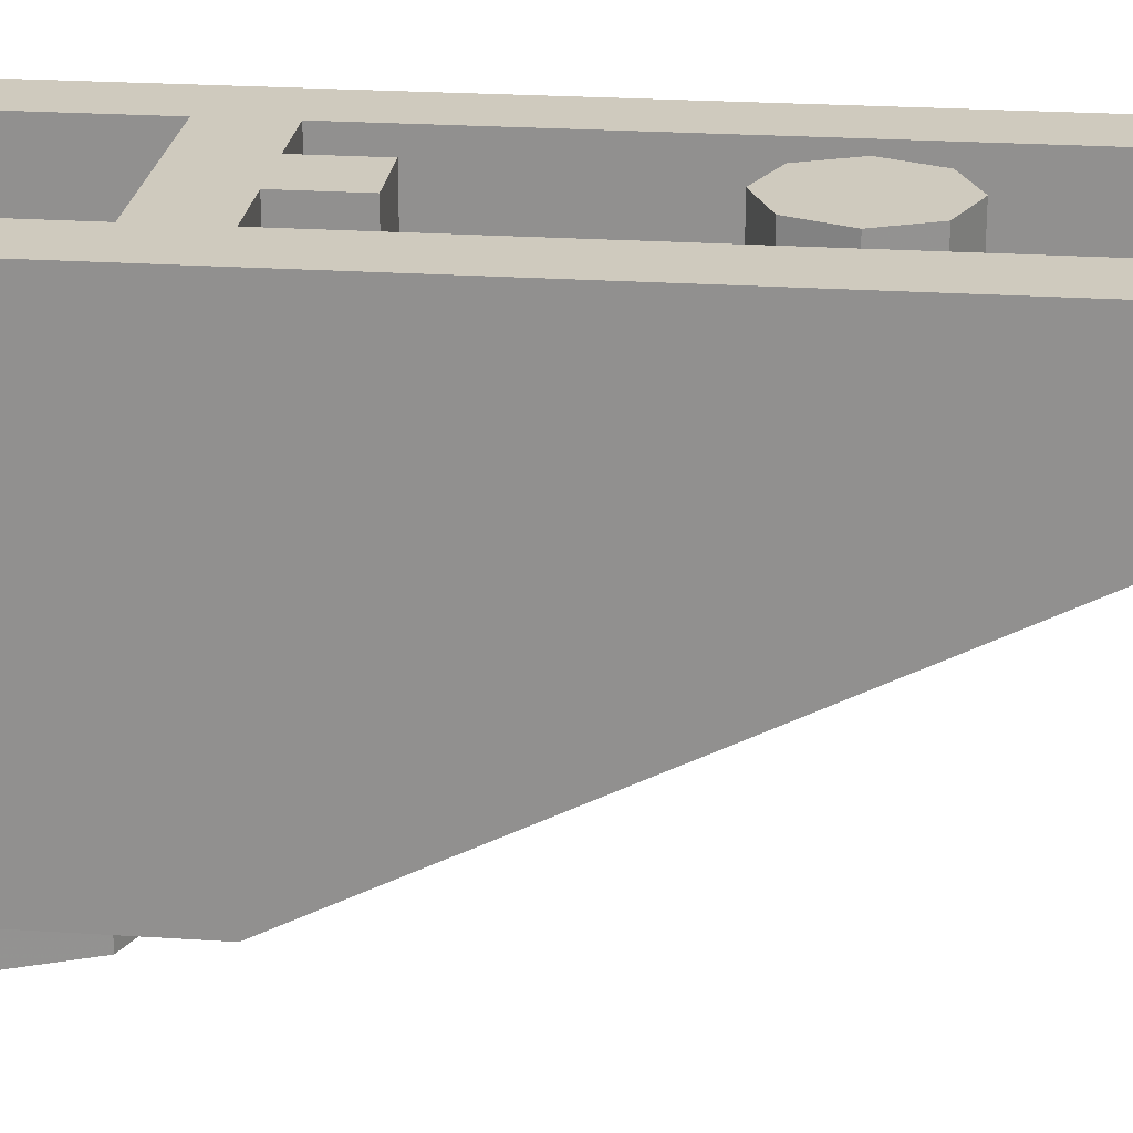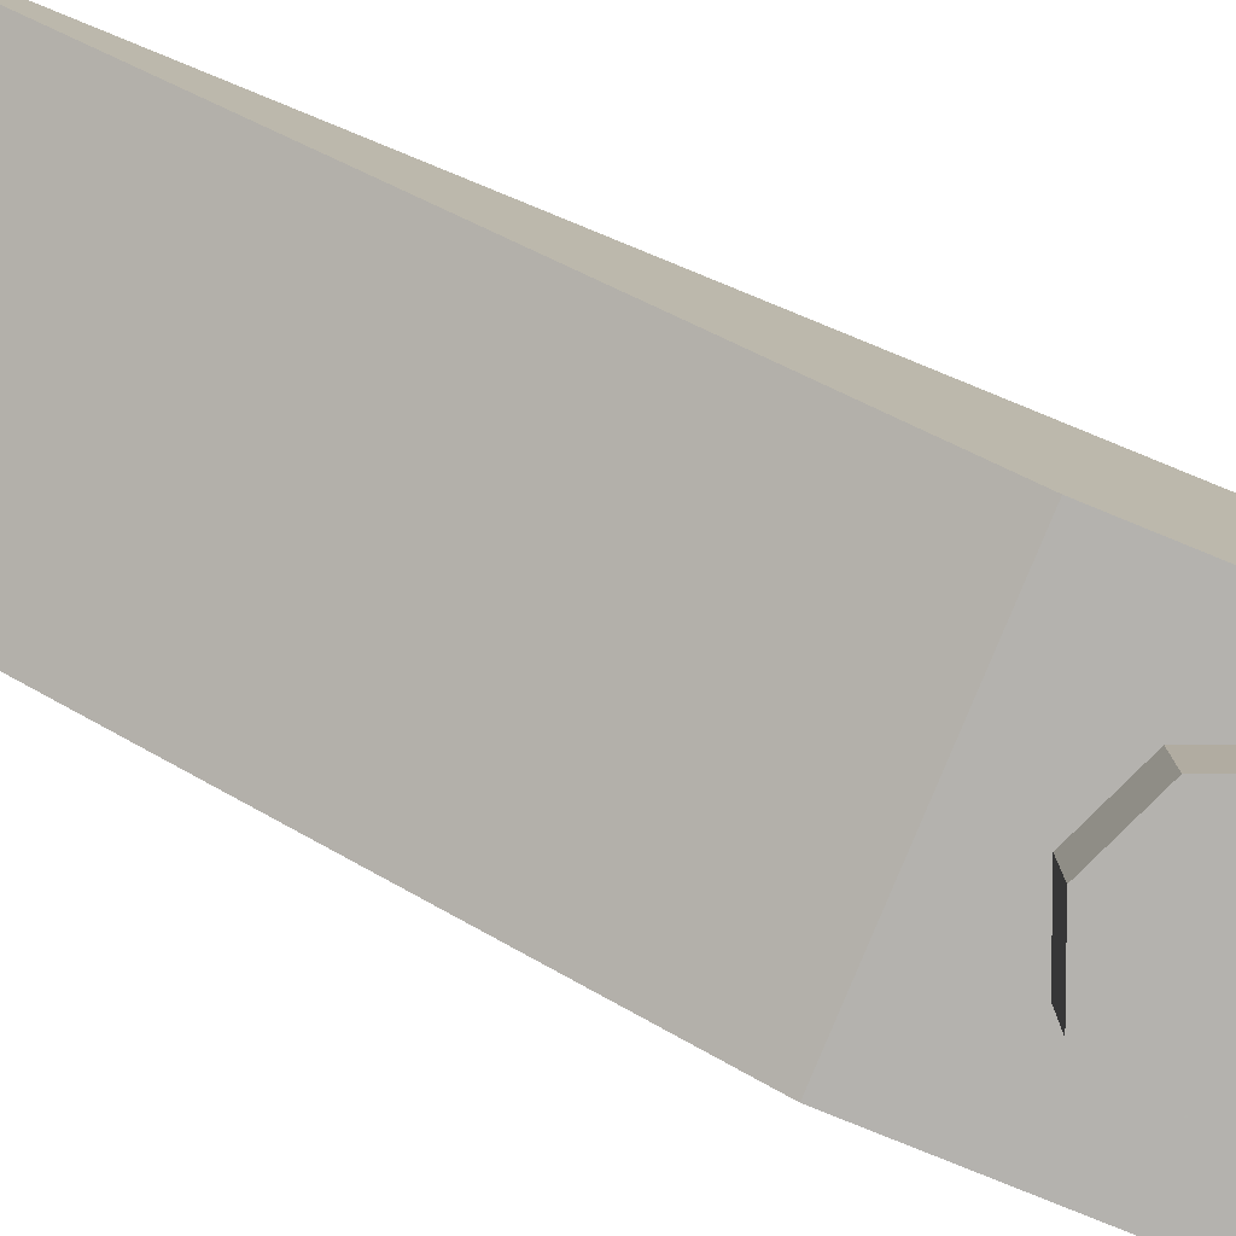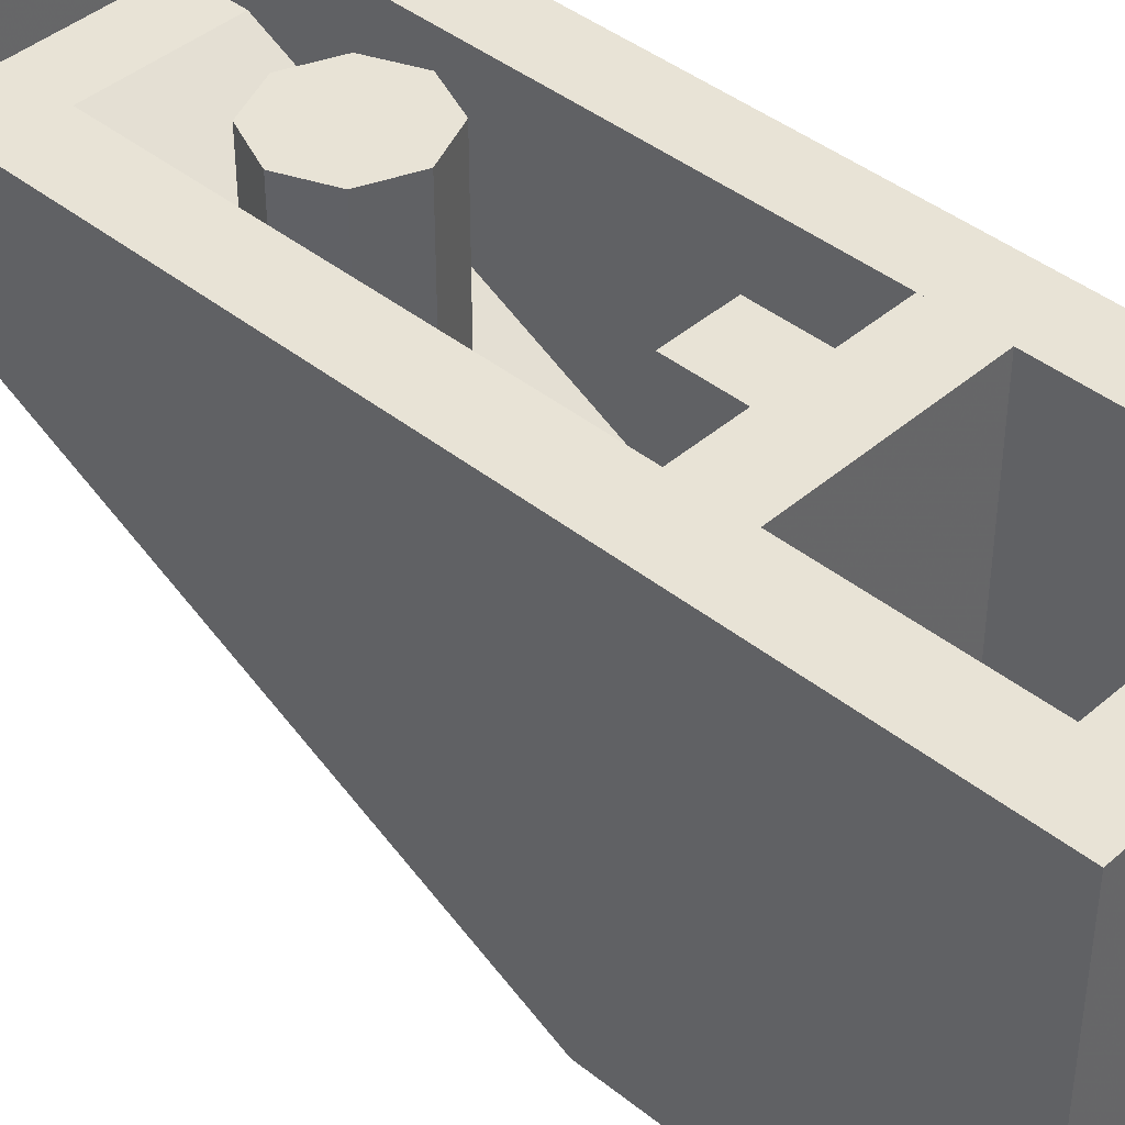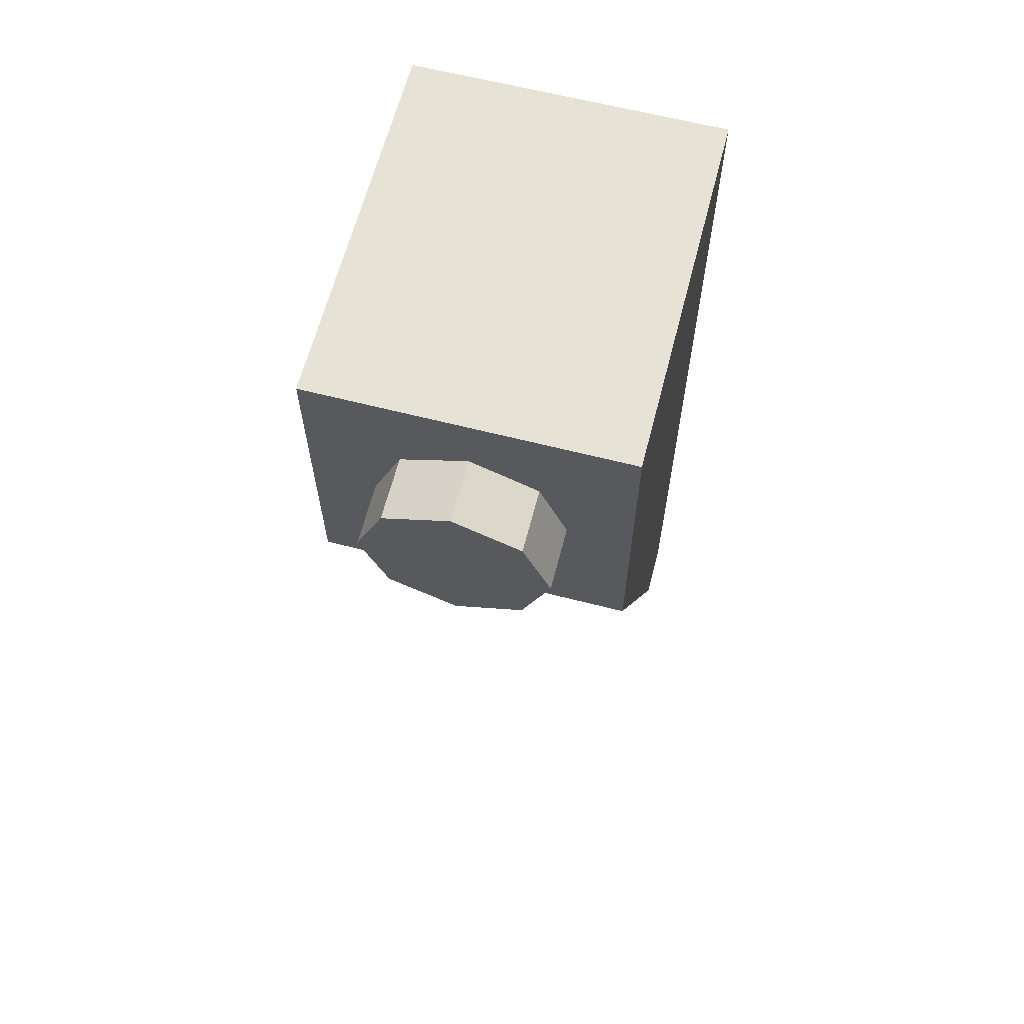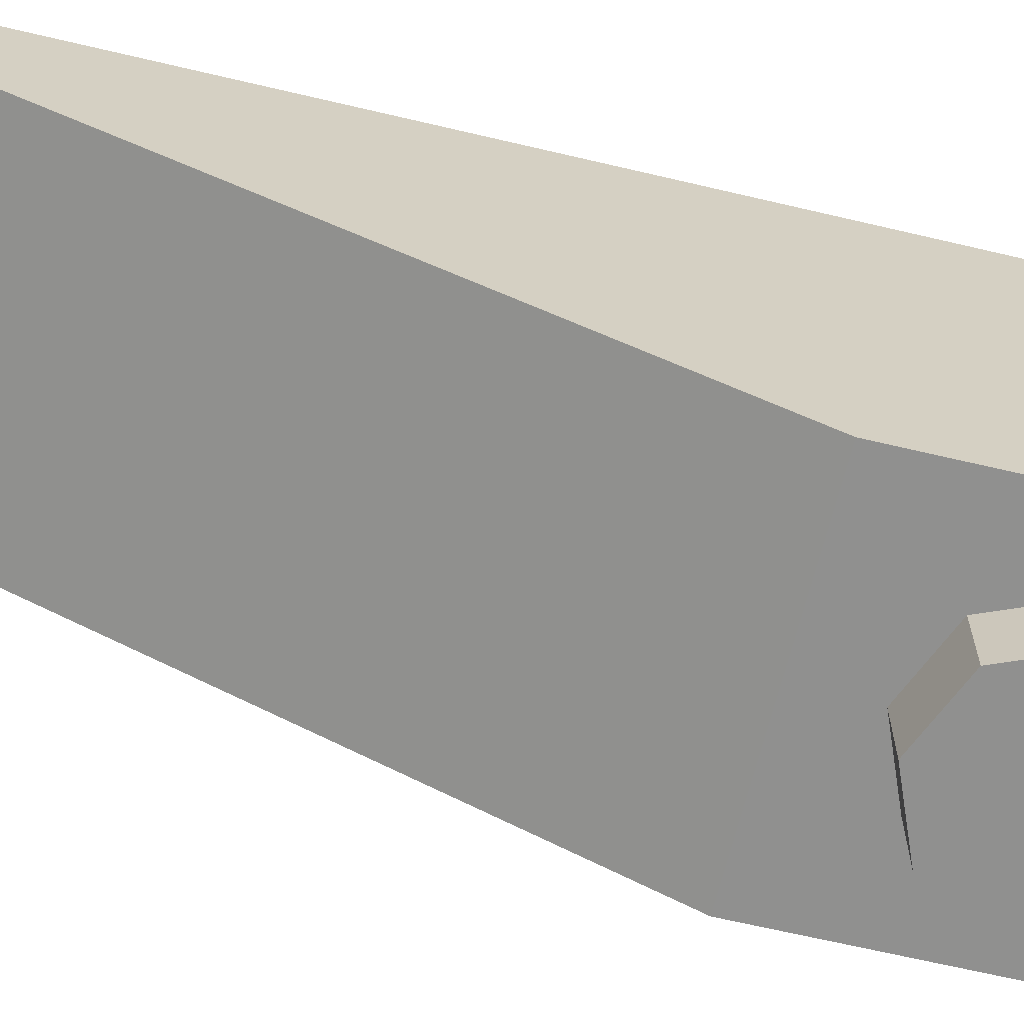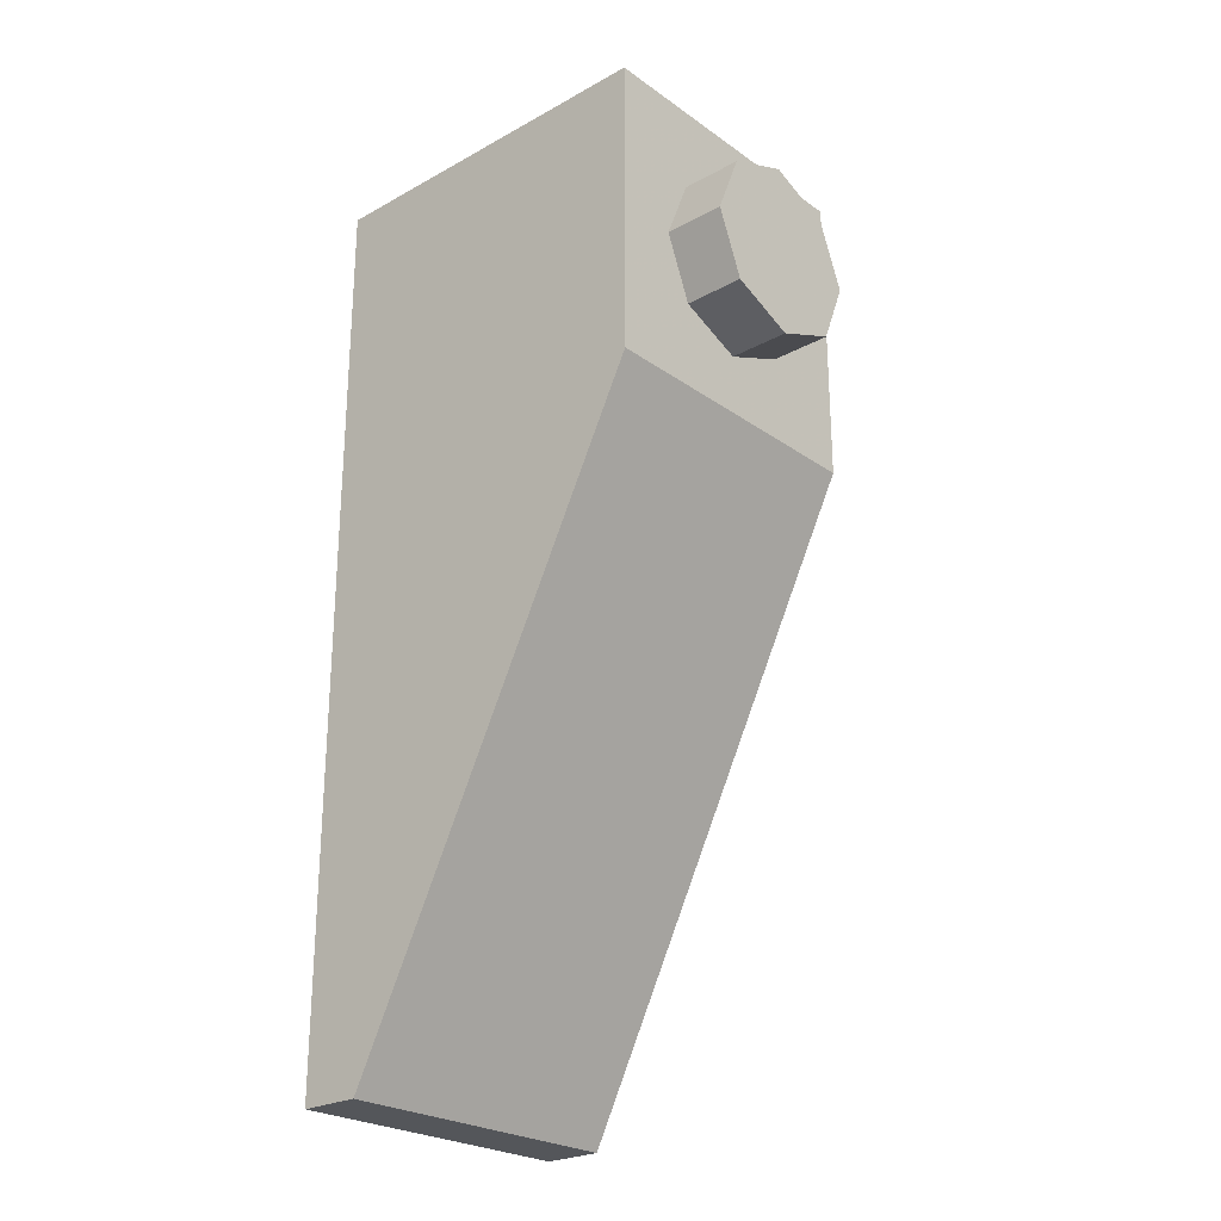
<metadata>
{"format":"obj","ext":"obj","renderer":"f3d","projection":"perspective","resolution":1024,"background":"white","views":[{"elev":23.2,"azim":96.4,"up":"+Y"},{"elev":-79.8,"azim":-112.2,"up":"+Y"},{"elev":41.9,"azim":-46.1,"up":"+Y"},{"elev":63.5,"azim":14.5,"up":"+Z"},{"elev":-65.6,"azim":-103.4,"up":"+Y"},{"elev":-25.1,"azim":-48.4,"up":"+Z"}]}
</metadata>
<code>
v 0 1.2 -1.5
v -0.2 1.2 -1.5
v -0.1414 1.2 -1.359
v 0 1.2 -1.5
v -0.1414 1.2 -1.359
v 0 1.2 -1.3
v 0 1.2 -1.5
v 0 1.2 -1.3
v 0.1414 1.2 -1.359
v 0 1.2 -1.5
v 0.1414 1.2 -1.359
v 0.2 1.2 -1.5
v 0 1.2 -1.5
v 0.2 1.2 -1.5
v 0.1414 1.2 -1.641
v 0 1.2 -1.5
v 0.1414 1.2 -1.641
v 0 1.2 -1.7
v 0 1.2 -1.5
v 0 1.2 -1.7
v -0.1414 1.2 -1.641
v 0 1.2 -1.5
v -0.1414 1.2 -1.641
v -0.2 1.2 -1.5
v -0.1414 1.2 -1.359
v -0.2 1.2 -1.5
v -0.2 1 -1.5
v -0.1414 1 -1.359
v 0 1.2 -1.3
v -0.1414 1.2 -1.359
v -0.1414 1 -1.359
v 0 1 -1.3
v 0.1414 1.2 -1.359
v 0 1.2 -1.3
v 0 1 -1.3
v 0.1414 1 -1.359
v 0.2 1.2 -1.5
v 0.1414 1.2 -1.359
v 0.1414 1 -1.359
v 0.2 1 -1.5
v 0.1414 1.2 -1.641
v 0.2 1.2 -1.5
v 0.2 1 -1.5
v 0.1414 1 -1.641
v 0 1.2 -1.7
v 0.1414 1.2 -1.641
v 0.1414 1 -1.641
v 0 1 -1.7
v -0.1414 1.2 -1.641
v 0 1.2 -1.7
v 0 1 -1.7
v -0.1414 1 -1.641
v -0.2 1.2 -1.5
v -0.1414 1.2 -1.641
v -0.1414 1 -1.641
v -0.2 1 -1.5
v 0.1414 0.7707 -1.641
v 0.2 0.7 -1.5
v 0.2 1.1 -1.5
v 0.1414 1.171 -1.641
v 0 0.8 -1.7
v 0.1414 0.7707 -1.641
v 0.1414 1.171 -1.641
v 0 1.2 -1.7
v -0.1414 0.7707 -1.641
v 0 0.8 -1.7
v 0 1.2 -1.7
v -0.1414 1.171 -1.641
v -0.2 0.7 -1.5
v -0.1414 0.7707 -1.641
v -0.1414 1.171 -1.641
v -0.2 1.1 -1.5
v -0.1414 0.6293 -1.359
v -0.2 0.7 -1.5
v -0.2 1.1 -1.5
v -0.1414 1.029 -1.359
v 0 0.6 -1.3
v -0.1414 0.6293 -1.359
v -0.1414 1.029 -1.359
v 0 1 -1.3
v 0.1414 0.6293 -1.359
v 0 0.6 -1.3
v 0 1 -1.3
v 0.1414 1.029 -1.359
v 0.2 0.7 -1.5
v 0.1414 0.6293 -1.359
v 0.1414 1.029 -1.359
v 0.2 1.1 -1.5
v 0.3 0.2 0.3
v -0.3 0.2 0.3
v -0.3 0.2 -0.3
v 0.3 0.2 -0.3
v 0.3 0.2 0.3
v 0.3 1.2 0.3
v -0.3 1.2 0.3
v -0.3 0.2 0.3
v 0.3 0.2 -0.3
v 0.3 1.2 -0.3
v 0.3 1.2 0.3
v 0.3 0.2 0.3
v -0.3 0.2 -0.3
v -0.3 1.2 -0.3
v 0.3 1.2 -0.3
v 0.3 0.2 -0.3
v -0.3 0.2 0.3
v -0.3 1.2 0.3
v -0.3 1.2 -0.3
v -0.3 0.2 -0.3
v 0.5 1.2 0.5
v 0.3 1.2 0.3
v -0.3 1.2 0.3
v -0.5 1.2 0.5
v -0.5 1.2 0.5
v -0.3 1.2 0.3
v -0.3 1.2 -2.3
v -0.5 1.2 -2.5
v -0.5 1.2 -2.5
v -0.3 1.2 -2.3
v 0.3 1.2 -2.3
v 0.5 1.2 -2.5
v 0.5 1.2 -2.5
v 0.3 1.2 -2.3
v 0.3 1.2 0.3
v 0.5 1.2 0.5
v 0.3 1.2 -0.3
v 0.3 1.2 -0.5
v -0.3 1.2 -0.5
v -0.3 1.2 -0.3
v 0.1 1.2 -0.5
v 0.1 1.2 -0.7
v -0.1 1.2 -0.7
v -0.1 1.2 -0.5
v 0.3 1 -2.1
v 0.3 1 -2.3
v -0.3 1 -2.3
v -0.3 1 -2.1
v -0.5 0 -0.5
v 0.5 0 -0.5
v 0.5 0 0.5
v -0.5 0 0.5
v -0.5 0 0.5
v 0.5 0 0.5
v 0.5 1.2 0.5
v -0.5 1.2 0.5
v 0.3 1.2 -0.5
v 0.3 0.2 -0.5
v 0.1 0.2 -0.5
v 0.1 1.2 -0.5
v -0.1 0.2 -0.5
v -0.3 0.2 -0.5
v -0.3 1.2 -0.5
v -0.1 1.2 -0.5
v 0.1 1.2 -0.7
v 0.1 0.3 -0.7
v -0.1 0.3 -0.7
v -0.1 1.2 -0.7
v -0.3 1 -2.3
v 0.3 1 -2.3
v 0.3 1.2 -2.3
v -0.3 1.2 -2.3
v 0.5 1.2 -2.5
v 0.5 1 -2.5
v -0.5 1 -2.5
v -0.5 1.2 -2.5
v 0.5 1.2 0.5
v 0.5 0 0.5
v 0.5 1 -2.5
v 0.5 1.2 -2.5
v 0.5 0 0.5
v 0.5 0 -0.5
v 0.5 1 -2.5
v 0.3 1 -2.3
v 0.3 0.2 -0.5
v 0.3 1.2 -0.5
v 0.3 1.2 -2.3
v 0.1 1.2 -0.5
v 0.1 0.2 -0.5
v 0.1 0.3 -0.7
v 0.1 1.2 -0.7
v -0.1 0.3 -0.7
v -0.1 0.2 -0.5
v -0.1 1.2 -0.5
v -0.1 1.2 -0.7
v -0.3 1.2 -0.5
v -0.3 0.2 -0.5
v -0.3 1 -2.3
v -0.3 1.2 -2.3
v -0.5 1 -2.5
v -0.5 0 0.5
v -0.5 1.2 0.5
v -0.5 1.2 -2.5
v -0.5 1 -2.5
v -0.5 0 -0.5
v -0.5 0 0.5
v -0.3 0.2 -0.5
v 0.3 0.2 -0.5
v 0.3 1 -2.1
v -0.3 1 -2.1
v 0.5 1 -2.5
v 0.5 0 -0.5
v -0.5 0 -0.5
v -0.5 1 -2.5
v 0.2121 0 0.2121
v 0.3 0 0
v 0.3 -0.2 0
v 0.2121 -0.2 0.2121
v 0 0 0.3
v 0.2121 0 0.2121
v 0.2121 -0.2 0.2121
v 0 -0.2 0.3
v -0.2121 0 0.2121
v 0 0 0.3
v 0 -0.2 0.3
v -0.2121 -0.2 0.2121
v -0.3 0 0
v -0.2121 0 0.2121
v -0.2121 -0.2 0.2121
v -0.3 -0.2 0
v -0.2121 0 -0.2121
v -0.3 0 0
v -0.3 -0.2 0
v -0.2121 -0.2 -0.2121
v 0 0 -0.3
v -0.2121 0 -0.2121
v -0.2121 -0.2 -0.2121
v 0 -0.2 -0.3
v 0.2121 0 -0.2121
v 0 0 -0.3
v 0 -0.2 -0.3
v 0.2121 -0.2 -0.2121
v 0.3 0 0
v 0.2121 0 -0.2121
v 0.2121 -0.2 -0.2121
v 0.3 -0.2 0
v 0 -0.2 0
v 0.3 -0.2 0
v 0.2121 -0.2 0.2121
v 0 -0.2 0
v 0.2121 -0.2 0.2121
v 0 -0.2 0.3
v 0 -0.2 0
v 0 -0.2 0.3
v -0.2121 -0.2 0.2121
v 0 -0.2 0
v -0.2121 -0.2 0.2121
v -0.3 -0.2 0
v 0 -0.2 0
v -0.3 -0.2 0
v -0.2121 -0.2 -0.2121
v 0 -0.2 0
v -0.2121 -0.2 -0.2121
v 0 -0.2 -0.3
v 0 -0.2 0
v 0 -0.2 -0.3
v 0.2121 -0.2 -0.2121
v 0 -0.2 0
v 0.2121 -0.2 -0.2121
v 0.3 -0.2 0
g mesh804764
f 1 2 3
f 4 5 6
f 7 8 9
f 10 11 12
f 13 14 15
f 16 17 18
f 19 20 21
f 22 23 24
g mesh804766
f 25 26 27
f 27 28 25
f 29 30 31
f 31 32 29
f 33 34 35
f 35 36 33
f 37 38 39
f 39 40 37
f 41 42 43
f 43 44 41
f 45 46 47
f 47 48 45
f 49 50 51
f 51 52 49
f 53 54 55
f 55 56 53
g mesh804770
f 57 59 58
f 59 57 60
f 61 63 62
f 63 61 64
f 65 67 66
f 67 65 68
f 69 71 70
f 71 69 72
f 73 75 74
f 75 73 76
f 77 79 78
f 79 77 80
f 81 83 82
f 83 81 84
f 85 87 86
f 87 85 88
g mesh804773
f 89 91 90
f 91 89 92
f 93 95 94
f 95 93 96
f 97 99 98
f 99 97 100
f 101 103 102
f 103 101 104
f 105 107 106
f 107 105 108
g mesh804775
f 109 110 111
f 111 112 109
f 113 114 115
f 115 116 113
f 117 118 119
f 119 120 117
f 121 122 123
f 123 124 121
f 125 126 127
f 127 128 125
f 129 130 131
f 131 132 129
f 133 134 135
f 135 136 133
f 137 138 139
f 139 140 137
g mesh804776
f 141 142 143
f 143 144 141
f 145 146 147
f 147 148 145
f 149 150 151
f 151 152 149
f 153 154 155
f 155 156 153
f 157 158 159
f 159 160 157
f 161 162 163
f 163 164 161
g mesh804777
f 165 166 167
f 167 168 165
f 169 170 171
f 172 173 174
f 174 175 172
f 176 177 178
f 178 179 176
f 180 181 182
f 182 183 180
f 184 185 186
f 186 187 184
f 188 189 190
f 190 191 188
f 192 193 194
g mesh804778
f 195 196 197
f 197 198 195
f 199 200 201
f 201 202 199
g mesh804783
f 203 205 204
f 205 203 206
f 207 209 208
f 209 207 210
f 211 213 212
f 213 211 214
f 215 217 216
f 217 215 218
f 219 221 220
f 221 219 222
f 223 225 224
f 225 223 226
f 227 229 228
f 229 227 230
f 231 233 232
f 233 231 234
g mesh804785
f 235 236 237
f 238 239 240
f 241 242 243
f 244 245 246
f 247 248 249
f 250 251 252
f 253 254 255
f 256 257 258

</code>
